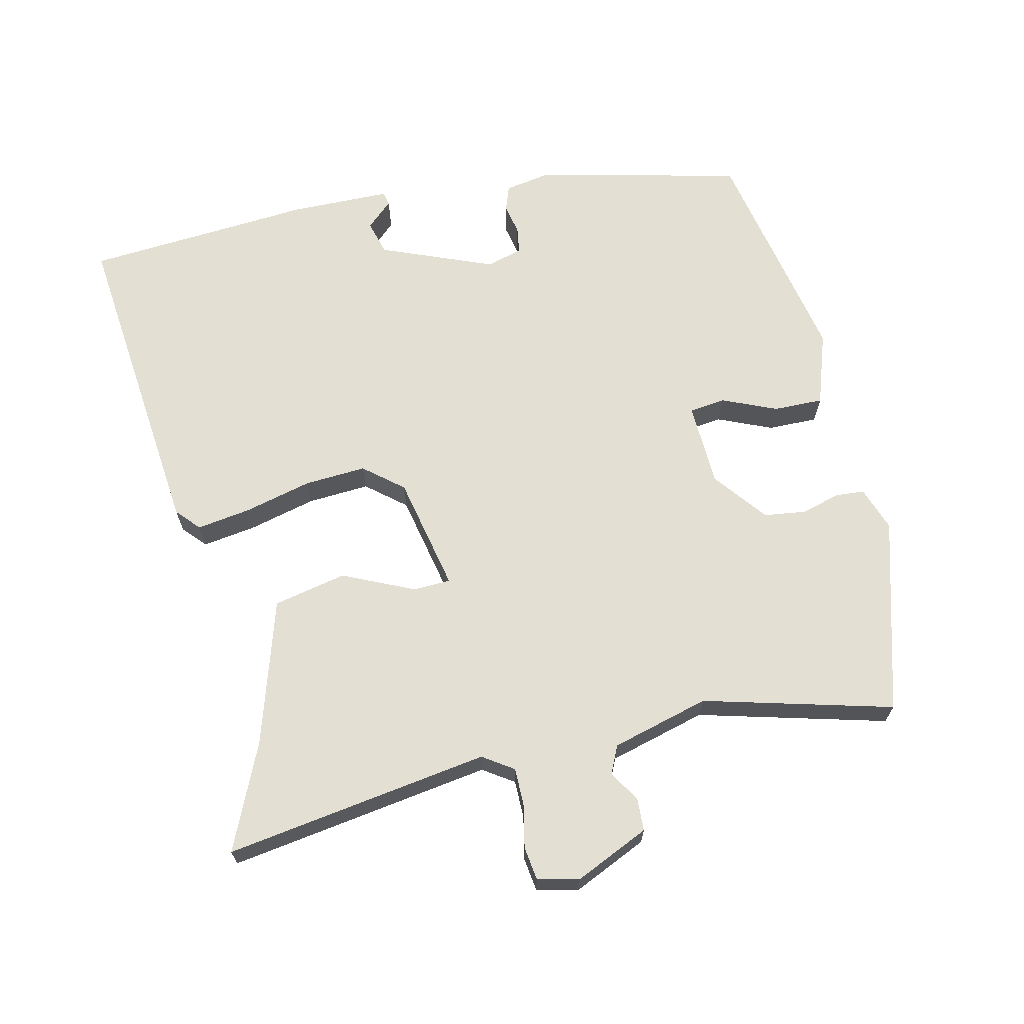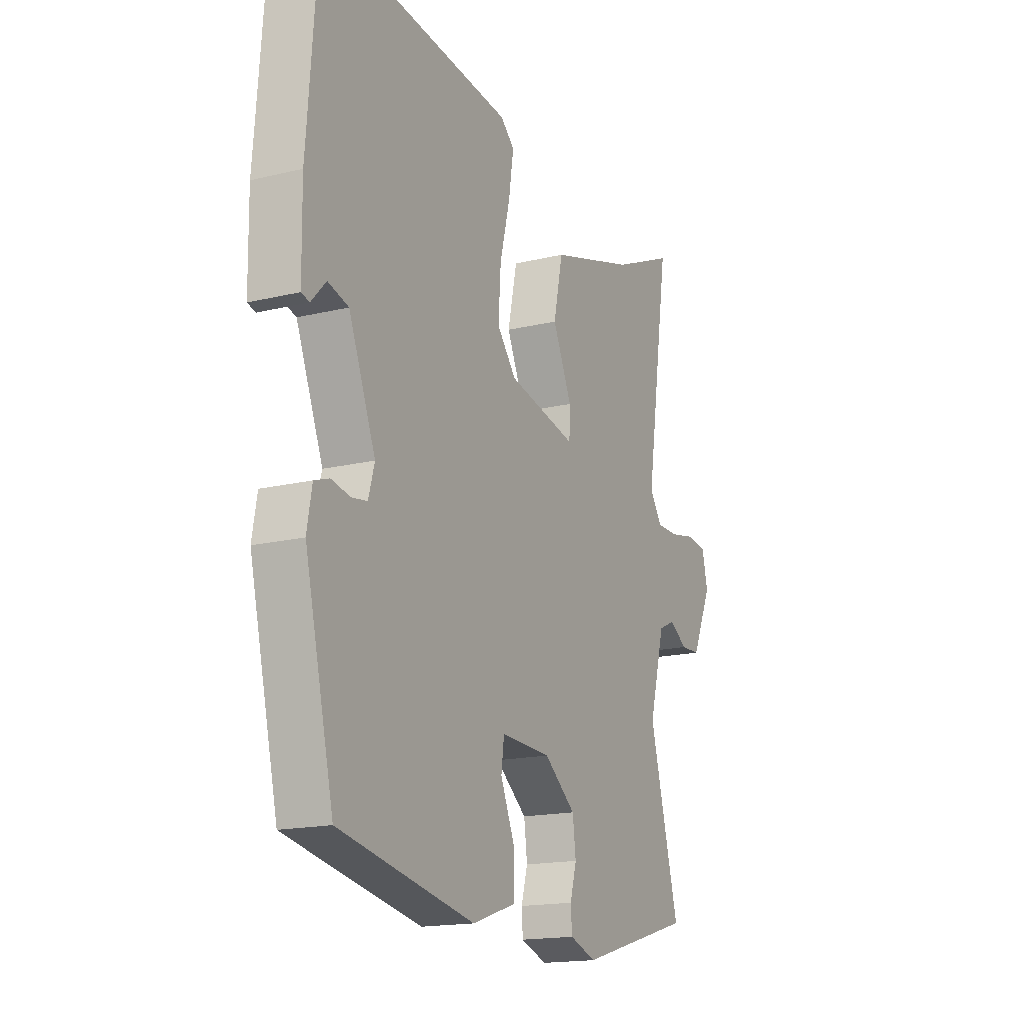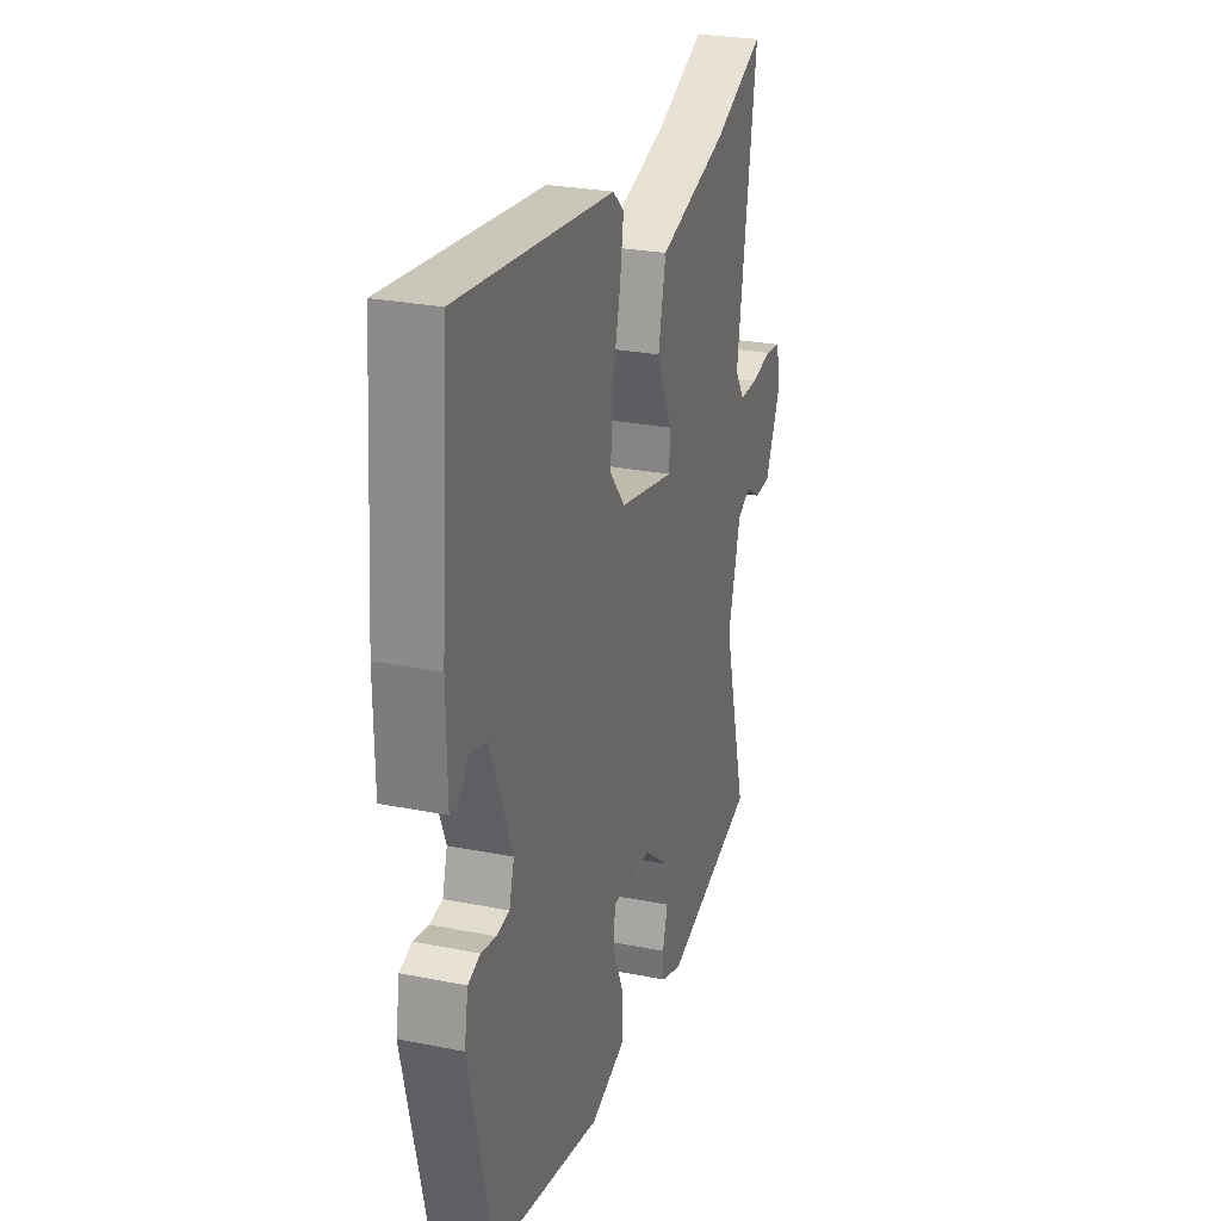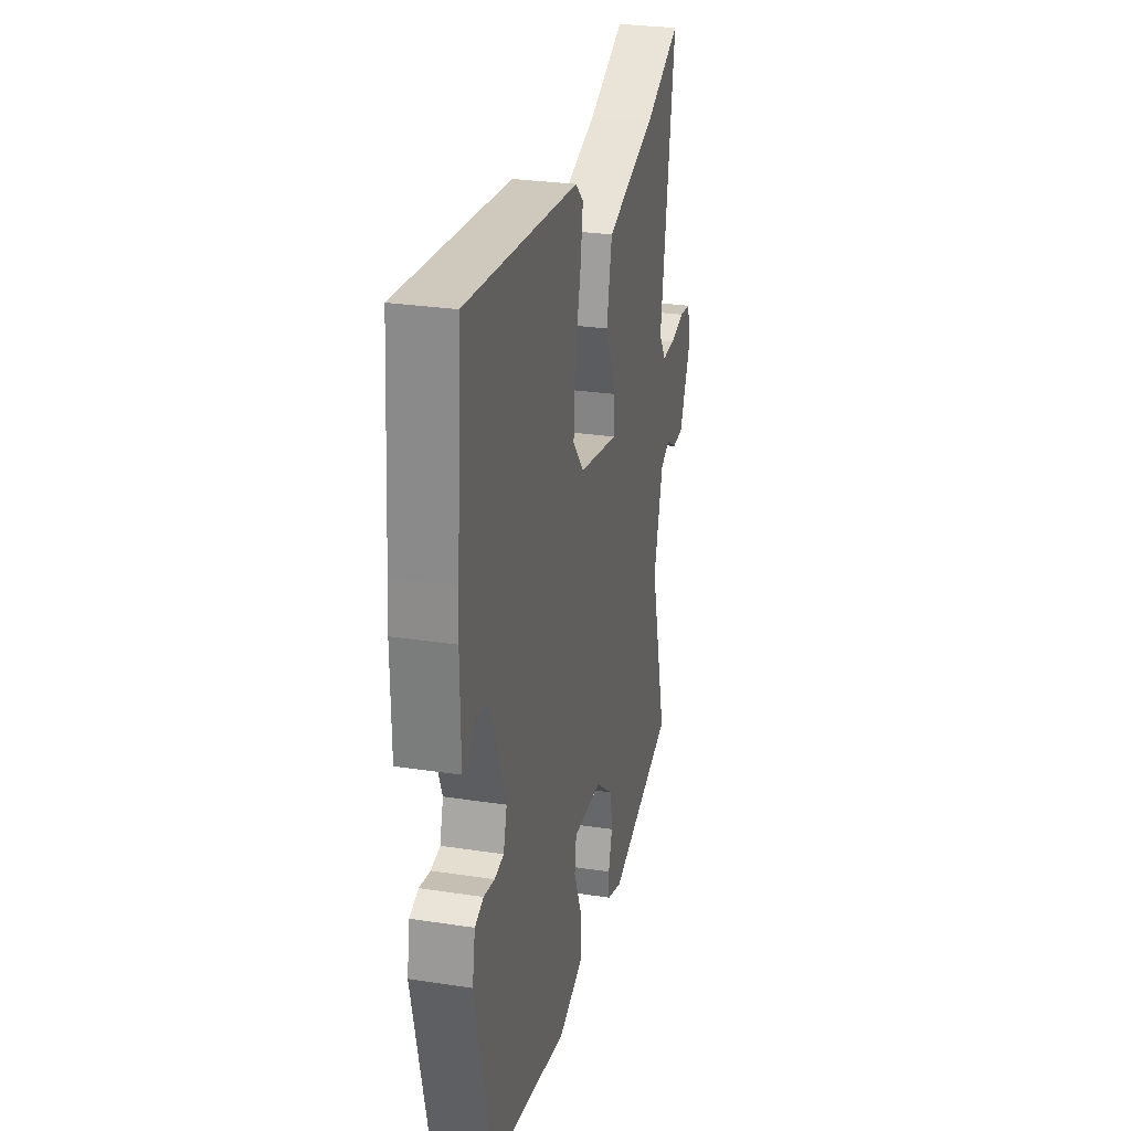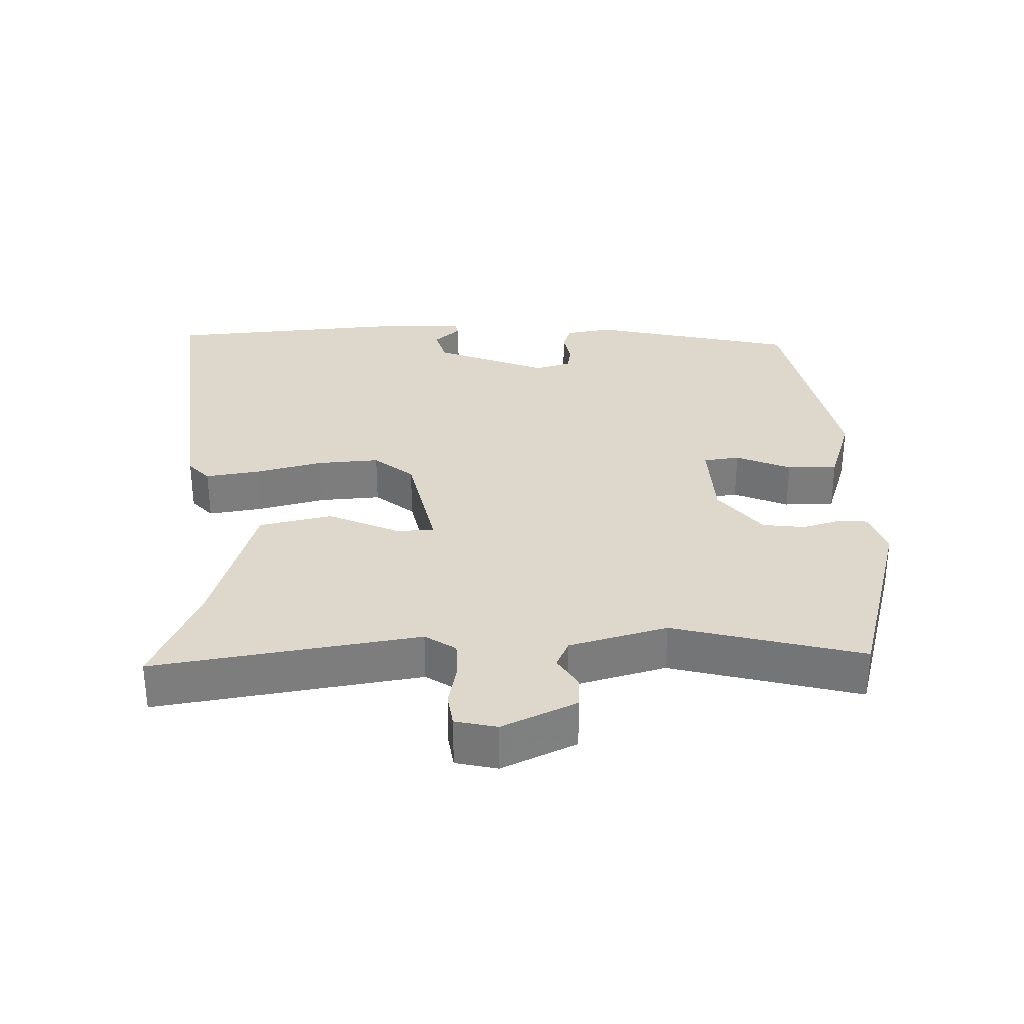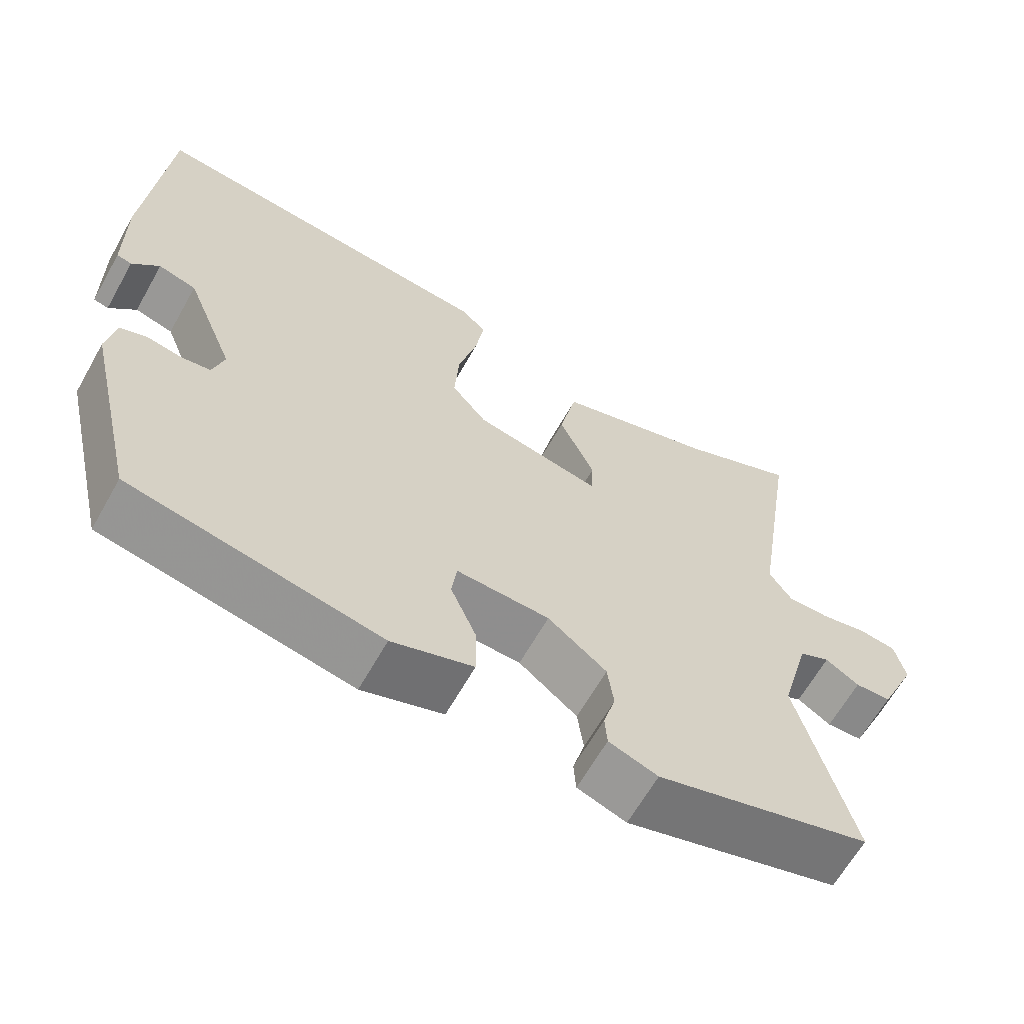
<metadata>
{"format":"obj","ext":"obj","renderer":"f3d","projection":"perspective","resolution":1024,"background":"white","views":[{"elev":66.7,"azim":77.2,"up":"+Y"},{"elev":-16.9,"azim":-63.9,"up":"+Z"},{"elev":26.6,"azim":-72.6,"up":"+Z"},{"elev":28.1,"azim":-77.0,"up":"+Z"},{"elev":31.3,"azim":88.2,"up":"+Y"},{"elev":-64.1,"azim":-29.4,"up":"+Z"}]}
</metadata>
<code>
v -0.514 0.07 0.316
v -0.493 0.07 0.589
v -0.017 0.07 0.539
v 0.017 0.07 0.508
v 0.005 0.07 0.429
v -0.02 0.07 0.33
v -0.026 0.07 0.239
v 0.021 0.07 0.182
v 0.191 0.07 0.146
v 0.193 0.07 0.201
v 0.146 0.07 0.305
v 0.169 0.07 0.412
v 0.382 0.07 0.477
v 0.537 0.07 0.546
v 0.477 0.07 0.158
v 0.507 0.07 0.113
v 0.563 0.07 0.113
v 0.626 0.07 0.126
v 0.675 0.07 0.119
v 0.689 0.07 0.058
v 0.639 0.07 -0.051
v 0.591 0.07 -0.053
v 0.546 0.07 -0.025
v 0.505 0.07 -0.044
v 0.466 0.07 -0.187
v 0.539 0.07 -0.464
v 0.253 0.07 -0.545
v 0.188 0.07 -0.522
v 0.185 0.07 -0.479
v 0.201 0.07 -0.423
v 0.193 0.07 -0.361
v 0.115 0.07 -0.3
v -0.009 0.07 -0.295
v -0.016 0.07 -0.348
v 0.018 0.07 -0.428
v 0.019 0.07 -0.501
v -0.089 0.07 -0.537
v -0.422 0.07 -0.471
v -0.493 0.07 -0.169
v -0.481 0.07 -0.101
v -0.444 0.07 -0.088
v -0.398 0.07 -0.097
v -0.359 0.07 -0.091
v -0.344 0.07 -0.038
v -0.41 0.07 0.127
v -0.461 0.07 0.141
v -0.497 0.07 0.102
v -0.517 0.07 0.107
v -0.519 0.07 0.255
v -0.514 0 0.316
v -0.493 0 0.589
v -0.017 0 0.539
v 0.017 0 0.508
v 0.005 0 0.429
v -0.02 0 0.33
v -0.026 0 0.239
v 0.021 0 0.182
v 0.191 0 0.146
v 0.193 0 0.201
v 0.146 0 0.305
v 0.169 0 0.412
v 0.382 0 0.477
v 0.537 0 0.546
v 0.477 0 0.158
v 0.507 0 0.113
v 0.563 0 0.113
v 0.626 0 0.126
v 0.675 0 0.119
v 0.689 0 0.058
v 0.639 0 -0.051
v 0.591 0 -0.053
v 0.546 0 -0.025
v 0.505 0 -0.044
v 0.466 0 -0.187
v 0.539 0 -0.464
v 0.253 0 -0.545
v 0.188 0 -0.522
v 0.185 0 -0.479
v 0.201 0 -0.423
v 0.193 0 -0.361
v 0.115 0 -0.3
v -0.009 0 -0.295
v -0.016 0 -0.348
v 0.018 0 -0.428
v 0.019 0 -0.501
v -0.089 0 -0.537
v -0.422 0 -0.471
v -0.493 0 -0.169
v -0.481 0 -0.101
v -0.444 0 -0.088
v -0.398 0 -0.097
v -0.359 0 -0.091
v -0.344 0 -0.038
v -0.41 0 0.127
v -0.461 0 0.141
v -0.497 0 0.102
v -0.517 0 0.107
v -0.519 0 0.255
f 46 47 48 49
f 45 46 49 1
f 39 40 41 42
f 39 42 43
f 38 39 43
f 37 38 43 44
f 34 35 36 37
f 33 34 37 44
f 27 28 29 30
f 25 26 27 30
f 24 25 30 31
f 20 21 22 23
f 20 23 24
f 17 18 19 20
f 16 17 20 24
f 15 16 24 31
f 13 14 15 31
f 10 11 12 13
f 9 10 13 31
f 3 4 5 6
f 3 6 7
f 45 1 2 3
f 45 3 7
f 32 33 44 45
f 32 45 7 8
f 8 9 31 32
f 98 97 96 95
f 50 98 95 94
f 91 90 89 88
f 92 91 88
f 92 88 87
f 93 92 87 86
f 86 85 84 83
f 93 86 83 82
f 79 78 77 76
f 79 76 75 74
f 80 79 74 73
f 72 71 70 69
f 73 72 69
f 69 68 67 66
f 73 69 66 65
f 80 73 65 64
f 80 64 63 62
f 62 61 60 59
f 80 62 59 58
f 55 54 53 52
f 56 55 52
f 52 51 50 94
f 56 52 94
f 94 93 82 81
f 57 56 94 81
f 81 80 58 57
f 1 50 51 2
f 2 51 52 3
f 3 52 53 4
f 4 53 54 5
f 5 54 55 6
f 6 55 56 7
f 7 56 57 8
f 8 57 58 9
f 9 58 59 10
f 10 59 60 11
f 11 60 61 12
f 12 61 62 13
f 13 62 63 14
f 14 63 64 15
f 15 64 65 16
f 16 65 66 17
f 17 66 67 18
f 18 67 68 19
f 19 68 69 20
f 20 69 70 21
f 21 70 71 22
f 22 71 72 23
f 23 72 73 24
f 24 73 74 25
f 25 74 75 26
f 26 75 76 27
f 27 76 77 28
f 28 77 78 29
f 29 78 79 30
f 30 79 80 31
f 31 80 81 32
f 32 81 82 33
f 33 82 83 34
f 34 83 84 35
f 35 84 85 36
f 36 85 86 37
f 37 86 87 38
f 38 87 88 39
f 39 88 89 40
f 40 89 90 41
f 41 90 91 42
f 42 91 92 43
f 43 92 93 44
f 44 93 94 45
f 45 94 95 46
f 46 95 96 47
f 47 96 97 48
f 48 97 98 49
f 49 98 50 1

</code>
